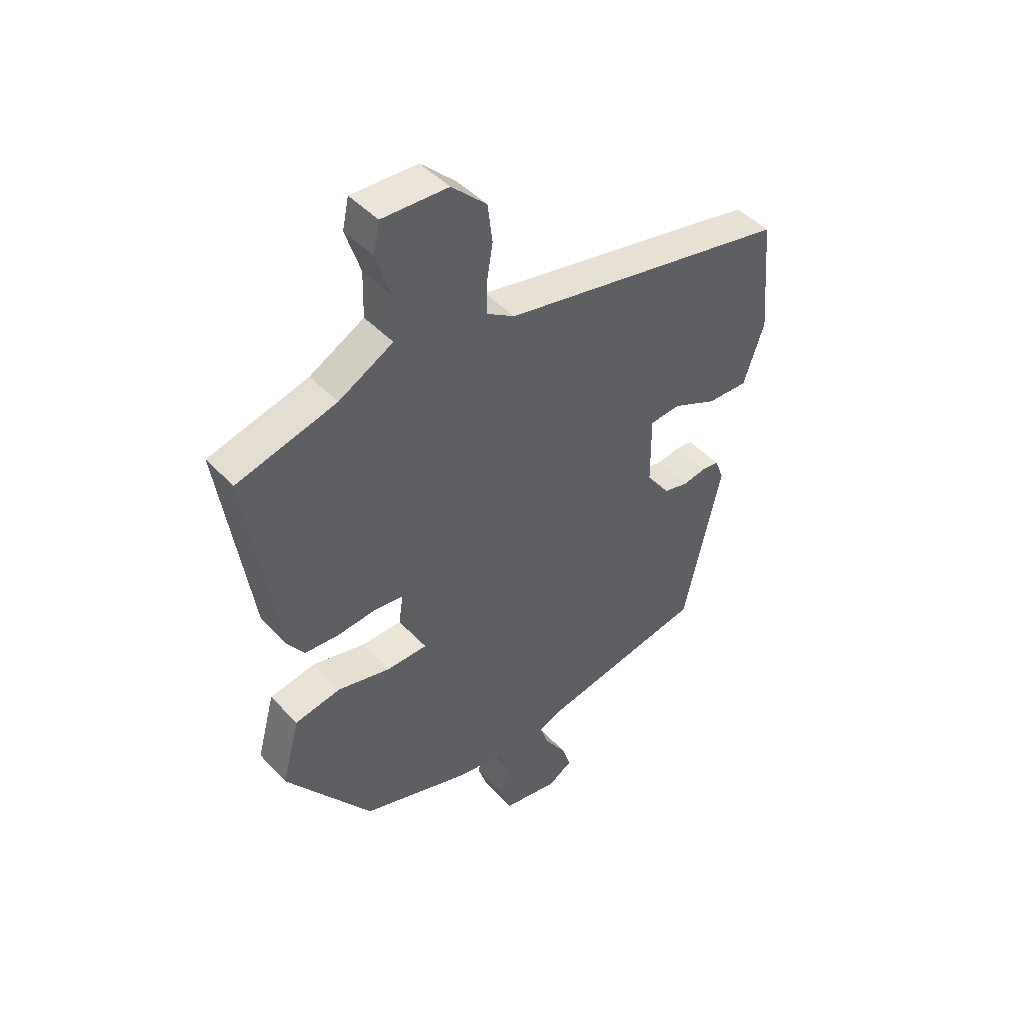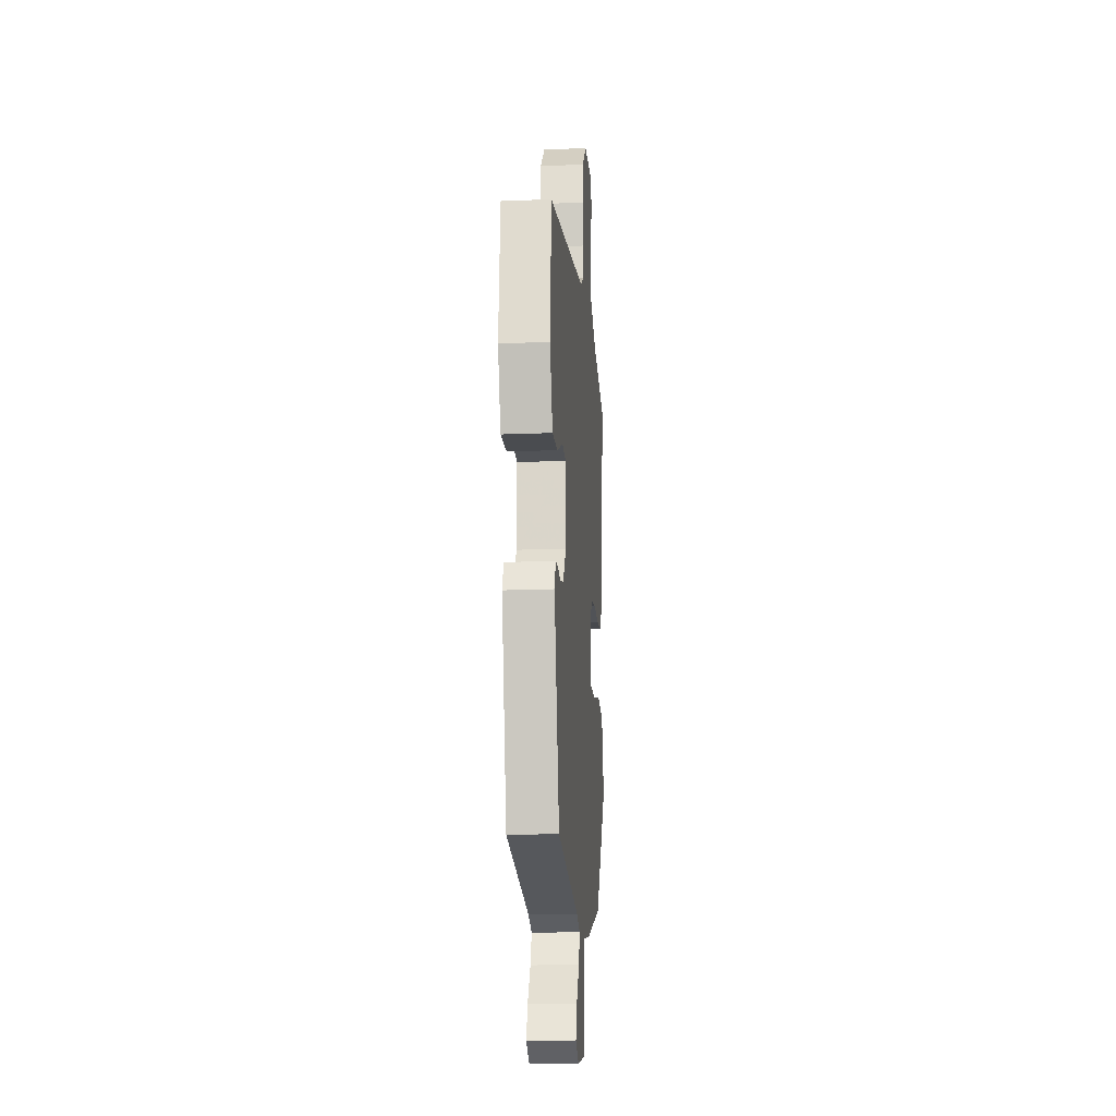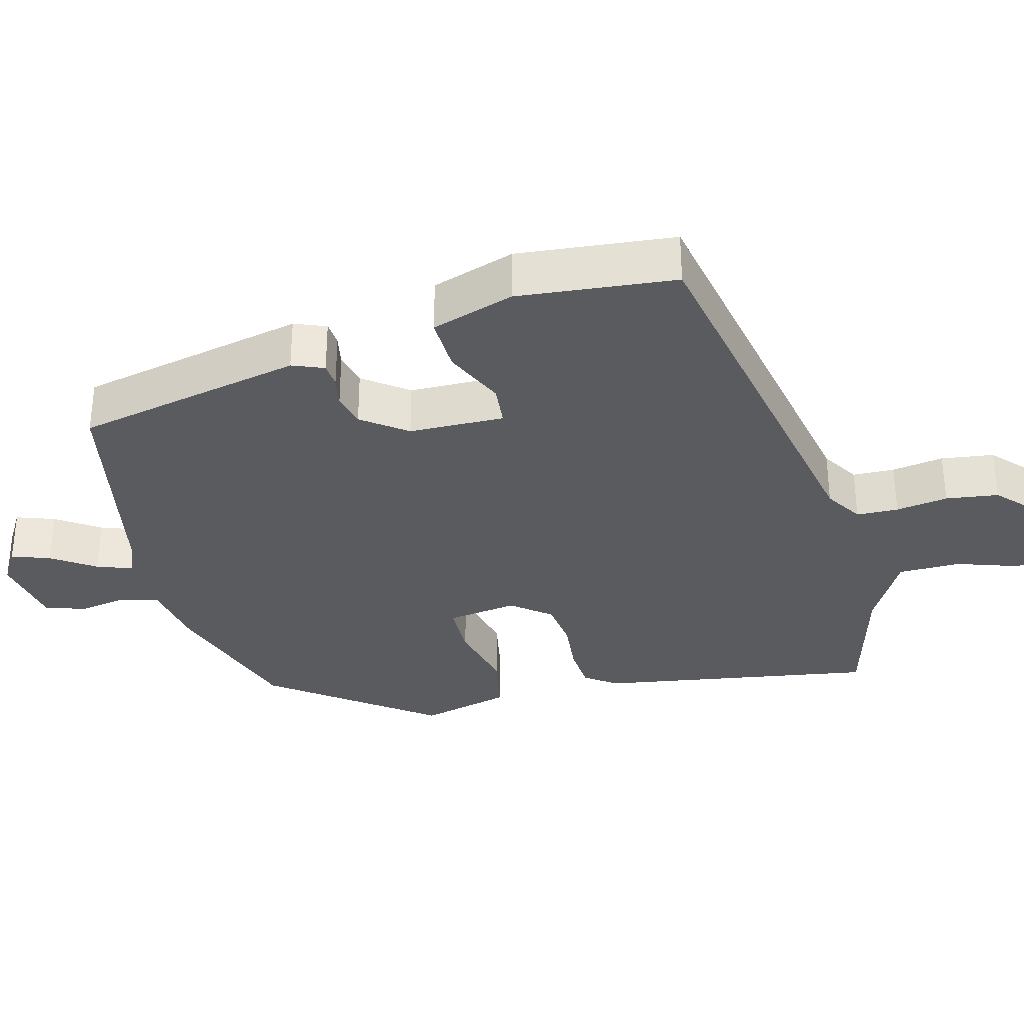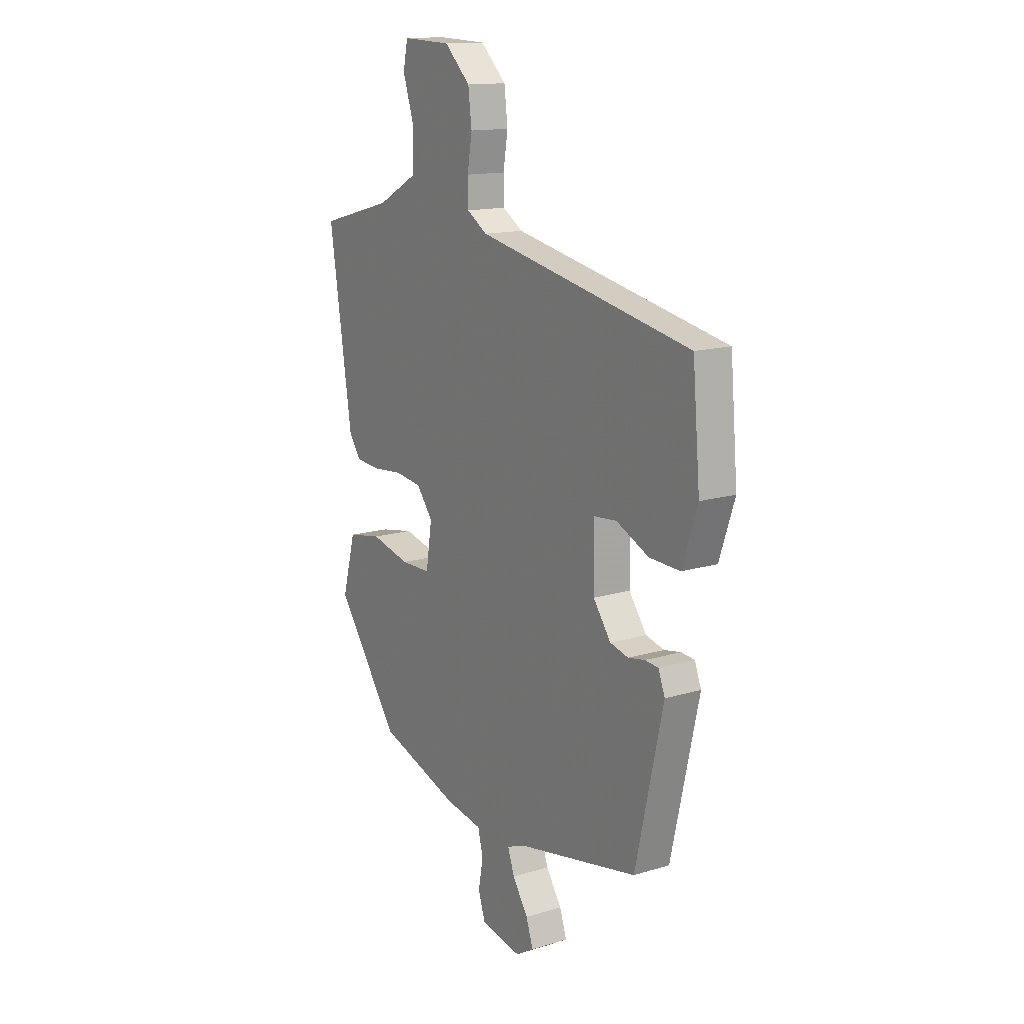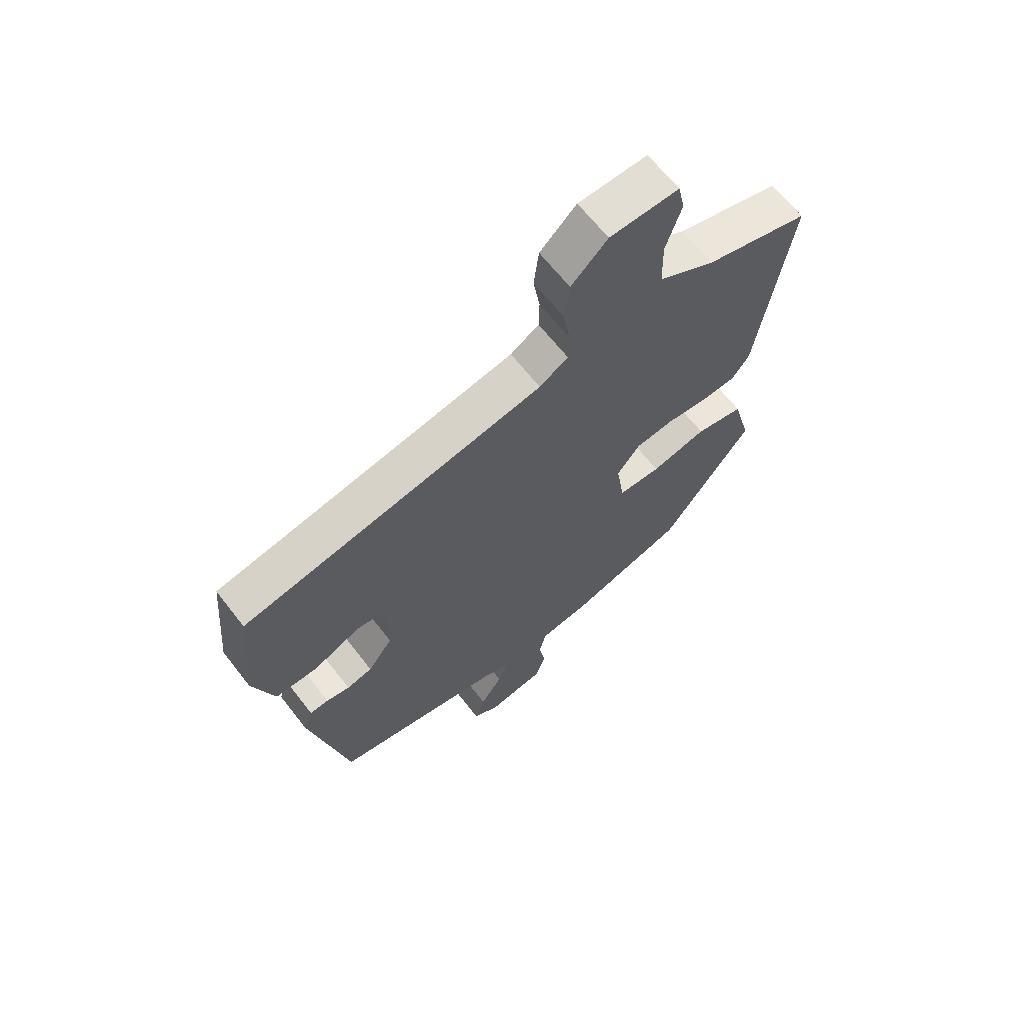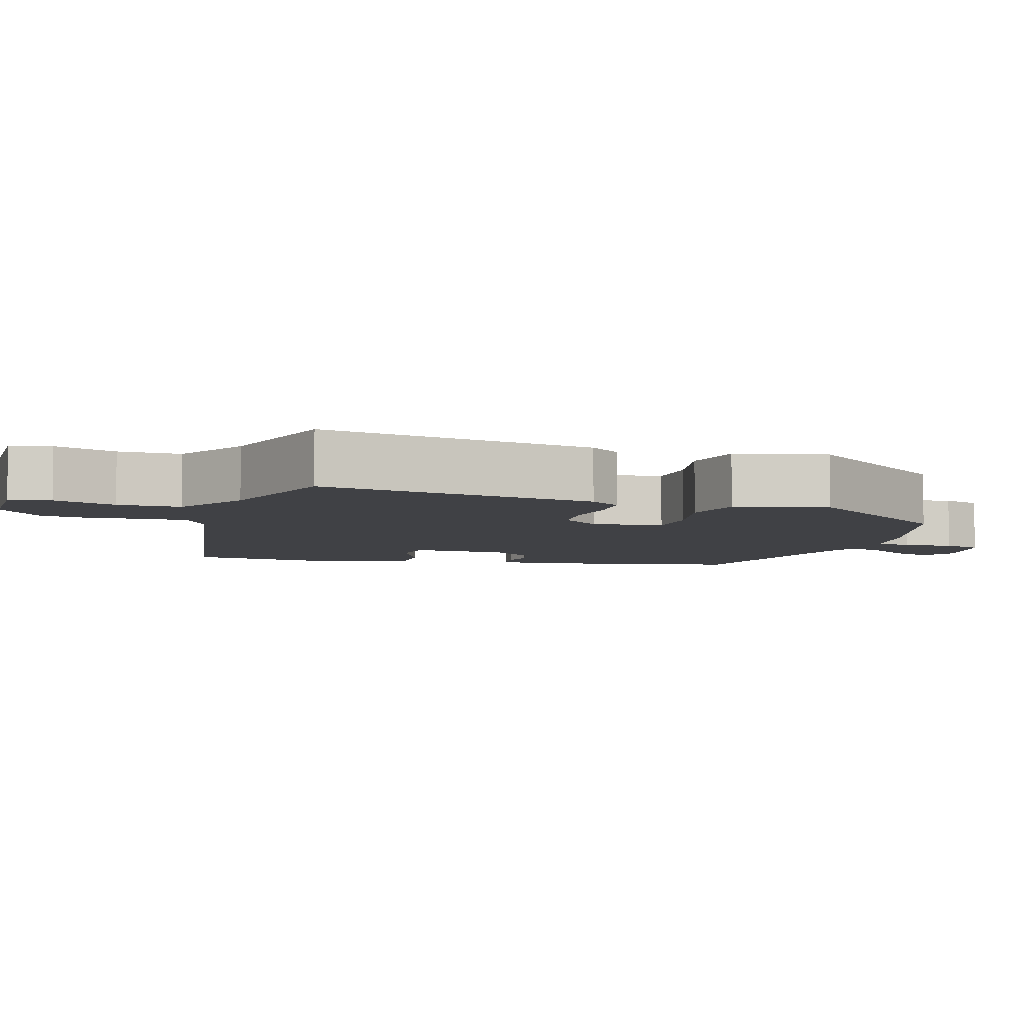
<metadata>
{"format":"obj","ext":"obj","renderer":"f3d","projection":"perspective","resolution":1024,"background":"white","views":[{"elev":45.6,"azim":140.0,"up":"+Z"},{"elev":-16.9,"azim":-85.2,"up":"+Z"},{"elev":-33.1,"azim":-75.9,"up":"+Y"},{"elev":14.3,"azim":-123.6,"up":"+Z"},{"elev":65.1,"azim":-37.8,"up":"+Z"},{"elev":-5.8,"azim":71.4,"up":"+Y"}]}
</metadata>
<code>
v 0.552 0.07 0.464
v 0.494 0.07 0.08
v 0.463 0.07 0.036
v 0.4 0.07 0.031
v 0.324 0.07 0.038
v 0.255 0.07 0.029
v 0.213 0.07 -0.025
v 0.228 0.07 -0.122
v 0.305 0.07 -0.123
v 0.406 0.07 -0.098
v 0.493 0.07 -0.114
v 0.527 0.07 -0.24
v 0.364 0.07 -0.464
v 0.158 0.07 -0.533
v 0.063 0.07 -0.55
v 0.05 0.07 -0.603
v 0.062 0.07 -0.669
v 0.044 0.07 -0.724
v -0.06 0.07 -0.743
v -0.107 0.07 -0.715
v -0.089 0.07 -0.662
v -0.049 0.07 -0.602
v -0.032 0.07 -0.553
v -0.081 0.07 -0.534
v -0.391 0.07 -0.474
v -0.462 0.07 -0.159
v -0.445 0.07 -0.115
v -0.411 0.07 -0.112
v -0.368 0.07 -0.12
v -0.321 0.07 -0.108
v -0.276 0.07 -0.046
v -0.275 0.07 0.086
v -0.333 0.07 0.091
v -0.417 0.07 0.052
v -0.495 0.07 0.049
v -0.534 0.07 0.164
v -0.515 0.07 0.382
v 0.034 0.07 0.494
v 0.086 0.07 0.527
v 0.087 0.07 0.585
v 0.075 0.07 0.657
v 0.084 0.07 0.73
v 0.15 0.07 0.793
v 0.275 0.07 0.798
v 0.287 0.07 0.742
v 0.259 0.07 0.656
v 0.261 0.07 0.57
v 0.364 0.07 0.514
v 0.552 0 0.464
v 0.494 0 0.08
v 0.463 0 0.036
v 0.4 0 0.031
v 0.324 0 0.038
v 0.255 0 0.029
v 0.213 0 -0.025
v 0.228 0 -0.122
v 0.305 0 -0.123
v 0.406 0 -0.098
v 0.493 0 -0.114
v 0.527 0 -0.24
v 0.364 0 -0.464
v 0.158 0 -0.533
v 0.063 0 -0.55
v 0.05 0 -0.603
v 0.062 0 -0.669
v 0.044 0 -0.724
v -0.06 0 -0.743
v -0.107 0 -0.715
v -0.089 0 -0.662
v -0.049 0 -0.602
v -0.032 0 -0.553
v -0.081 0 -0.534
v -0.391 0 -0.474
v -0.462 0 -0.159
v -0.445 0 -0.115
v -0.411 0 -0.112
v -0.368 0 -0.12
v -0.321 0 -0.108
v -0.276 0 -0.046
v -0.275 0 0.086
v -0.333 0 0.091
v -0.417 0 0.052
v -0.495 0 0.049
v -0.534 0 0.164
v -0.515 0 0.382
v 0.034 0 0.494
v 0.086 0 0.527
v 0.087 0 0.585
v 0.075 0 0.657
v 0.084 0 0.73
v 0.15 0 0.793
v 0.275 0 0.798
v 0.287 0 0.742
v 0.259 0 0.656
v 0.261 0 0.57
v 0.364 0 0.514
f 43 44 45 46
f 43 46 47
f 40 41 42 43
f 39 40 43 47
f 38 39 47 48
f 33 34 35 36
f 32 33 36 37
f 26 27 28 29
f 24 25 26 29
f 23 24 29 30
f 19 20 21 22
f 19 22 23
f 16 17 18 19
f 15 16 19 23
f 9 10 11 12
f 8 9 12 13
f 2 3 4 5
f 2 5 6
f 1 2 6
f 48 1 6 7
f 32 37 38 48
f 31 32 48 7
f 8 13 14 15
f 15 23 30 31
f 7 8 15 31
f 94 93 92 91
f 95 94 91
f 91 90 89 88
f 95 91 88 87
f 96 95 87 86
f 84 83 82 81
f 85 84 81 80
f 77 76 75 74
f 77 74 73 72
f 78 77 72 71
f 70 69 68 67
f 71 70 67
f 67 66 65 64
f 71 67 64 63
f 60 59 58 57
f 61 60 57 56
f 53 52 51 50
f 54 53 50
f 54 50 49
f 55 54 49 96
f 96 86 85 80
f 55 96 80 79
f 63 62 61 56
f 79 78 71 63
f 79 63 56 55
f 1 49 50 2
f 2 50 51 3
f 3 51 52 4
f 4 52 53 5
f 5 53 54 6
f 6 54 55 7
f 7 55 56 8
f 8 56 57 9
f 9 57 58 10
f 10 58 59 11
f 11 59 60 12
f 12 60 61 13
f 13 61 62 14
f 14 62 63 15
f 15 63 64 16
f 16 64 65 17
f 17 65 66 18
f 18 66 67 19
f 19 67 68 20
f 20 68 69 21
f 21 69 70 22
f 22 70 71 23
f 23 71 72 24
f 24 72 73 25
f 25 73 74 26
f 26 74 75 27
f 27 75 76 28
f 28 76 77 29
f 29 77 78 30
f 30 78 79 31
f 31 79 80 32
f 32 80 81 33
f 33 81 82 34
f 34 82 83 35
f 35 83 84 36
f 36 84 85 37
f 37 85 86 38
f 38 86 87 39
f 39 87 88 40
f 40 88 89 41
f 41 89 90 42
f 42 90 91 43
f 43 91 92 44
f 44 92 93 45
f 45 93 94 46
f 46 94 95 47
f 47 95 96 48
f 48 96 49 1

</code>
